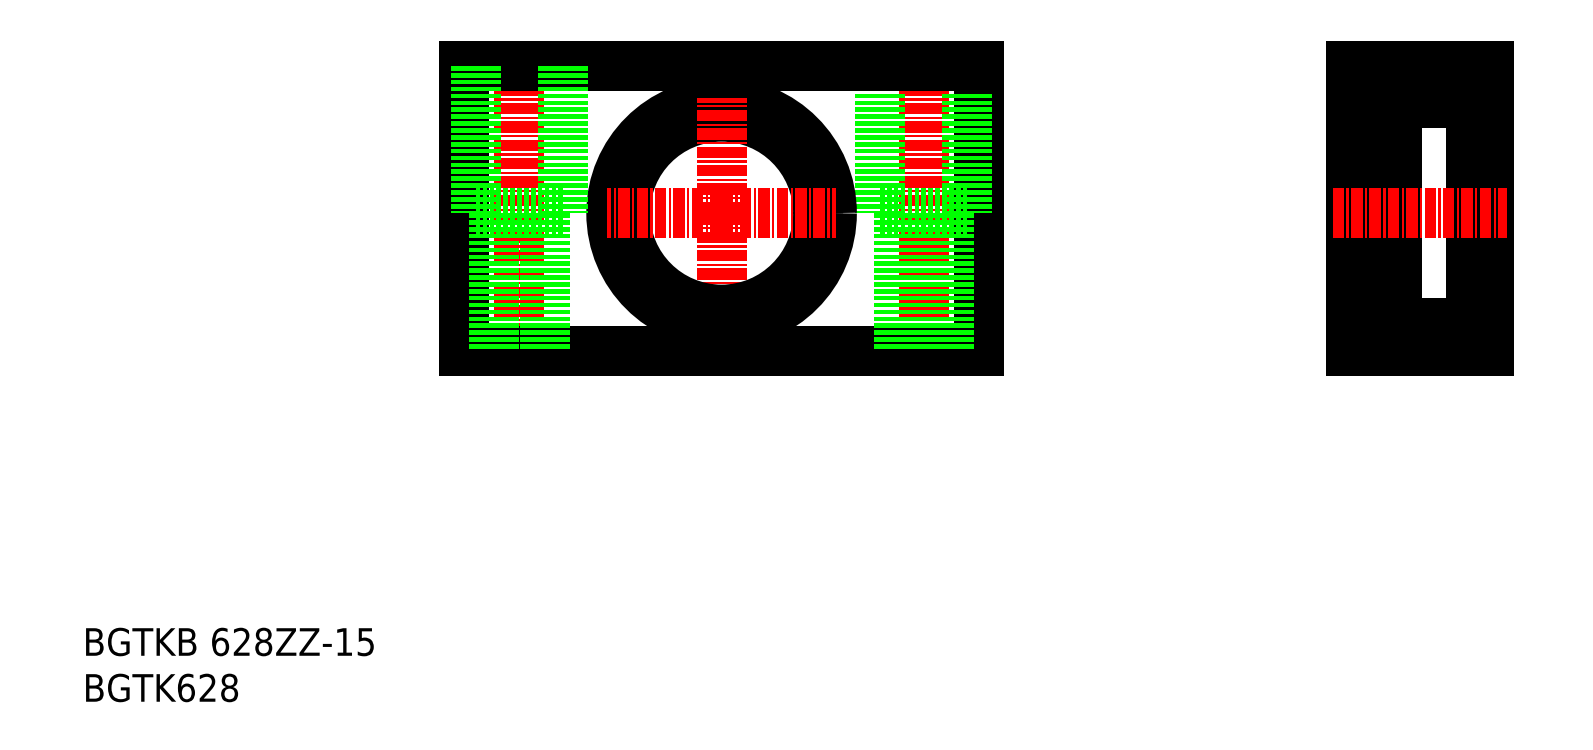
<metadata>
{"format":"dxf","ext":"dxf","renderer":"ezdxf+matplotlib","layout":"modelspace","background":"white","min_lineweight":24,"dpi":150}
</metadata>
<code>
0
SECTION
2
ENTITIES
0
TEXT
8
0
10
44.78
20
37.3
30
0
40
3
1
BGTK628
11
44.78
21
38.8
31
0
73
     2
0
TEXT
8
0
10
44.78
20
42.3
30
0
40
3
1
BGTKB 628ZZ-15
11
44.78
21
43.8
31
0
73
     2
0
LINE
8
CENTER
10
92.3
20
108.5
30
0
11
92.3
21
74.46
31
0
0
LINE
8
CENTER
10
136.3
20
108.5
30
0
11
136.3
21
74.46
31
0
0
LINE
8
0
10
142.3
20
75.46
30
0
11
142.3
21
106.5
31
0
0
LINE
8
0
10
86.3
20
75.46
30
0
11
86.3
21
106.5
31
0
0
LINE
8
CENTER
10
114.3
20
90.46
30
0
11
114.3
21
73.46
31
0
0
LINE
8
0
10
86.3
20
75.46
30
0
11
142.3
21
75.46
31
0
0
LINE
8
0
10
131.5
20
90.46
30
0
11
141
21
90.46
31
0
0
LINE
8
0
10
141
20
106.5
30
0
11
141
21
90.46
31
0
0
LINE
8
0
10
131.5
20
106.5
30
0
11
131.5
21
90.46
31
0
0
LINE
8
0
10
133.5
20
90.46
30
0
11
133.5
21
75.46
31
0
0
LINE
8
0
10
139
20
90.46
30
0
11
139
21
75.46
31
0
0
LINE
8
0
10
89.55
20
90.46
30
0
11
89.55
21
75.46
31
0
0
LINE
8
0
10
95.05
20
90.46
30
0
11
95.05
21
75.46
31
0
0
LINE
8
0
10
182.8
20
75.46
30
0
11
182.8
21
106.5
31
0
0
LINE
8
0
10
197.8
20
106.5
30
0
11
197.8
21
75.46
31
0
0
LINE
8
0
10
197.8
20
75.46
30
0
11
182.8
21
75.46
31
0
0
LINE
8
0
10
86.3
20
106.5
30
0
11
142.3
21
106.5
31
0
0
CIRCLE
8
0
10
114.3
20
90.46
30
0
40
12
0
CIRCLE
8
0
10
114.3
20
90.46
30
0
40
10.5
0
LINE
8
CENTER
10
114.3
20
90.46
30
0
11
101.8
21
90.46
31
0
0
LINE
8
CENTER
10
114.3
20
90.46
30
0
11
126.8
21
90.46
31
0
0
LINE
8
CENTER
10
114.3
20
90.46
30
0
11
114.3
21
103
31
0
0
LINE
8
0
10
97.05
20
106.5
30
0
11
97.05
21
90.46
31
0
0
LINE
8
0
10
87.55
20
106.5
30
0
11
87.55
21
90.46
31
0
0
LINE
8
0
10
97.05
20
90.46
30
0
11
87.55
21
90.46
31
0
0
LINE
8
0
10
186.4
20
103.1
30
0
11
187.8
21
103.1
31
0
0
LINE
8
0
10
182.8
20
102.5
30
0
11
186.4
21
102.5
31
0
0
LINE
8
0
10
187.8
20
103.1
30
0
11
187.8
21
77.86
31
0
0
LINE
8
0
10
186.4
20
77.86
30
0
11
187.8
21
77.86
31
0
0
LINE
8
0
10
186.4
20
103.1
30
0
11
186.4
21
77.86
31
0
0
LINE
8
0
10
195.8
20
80.46
30
0
11
197.8
21
80.46
31
0
0
LINE
8
0
10
182.8
20
78.46
30
0
11
186.4
21
78.46
31
0
0
LINE
8
0
10
195.8
20
102.5
30
0
11
195.8
21
78.46
31
0
0
LINE
8
0
10
187.8
20
78.46
30
0
11
195.8
21
78.46
31
0
0
LINE
8
CENTER
10
180.8
20
90.46
30
0
11
199.8
21
90.46
31
0
0
LINE
8
0
10
182.8
20
106.5
30
0
11
197.8
21
106.5
31
0
0
LINE
8
0
10
195.8
20
100.5
30
0
11
197.8
21
100.5
31
0
0
LINE
8
0
10
187.8
20
102.5
30
0
11
195.8
21
102.5
31
0
0
ENDSEC
0
EOF

</code>
